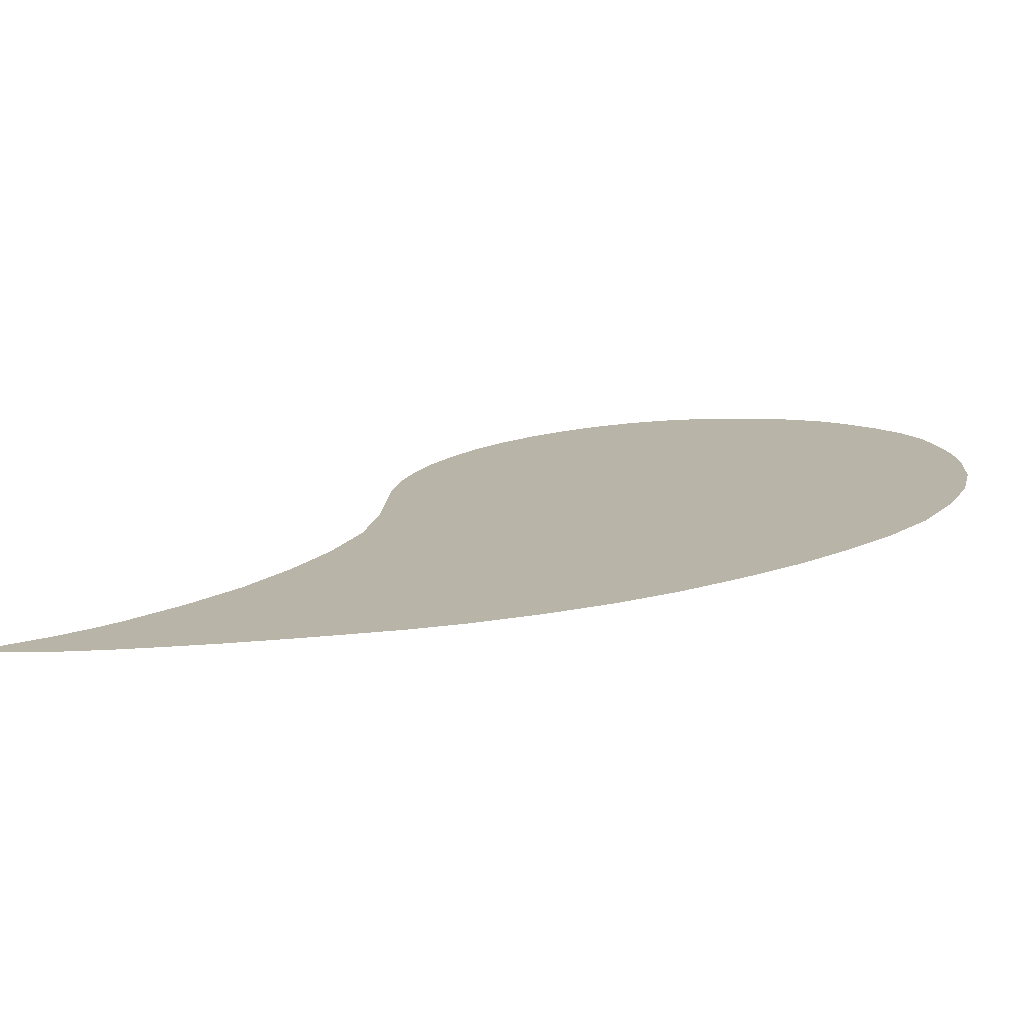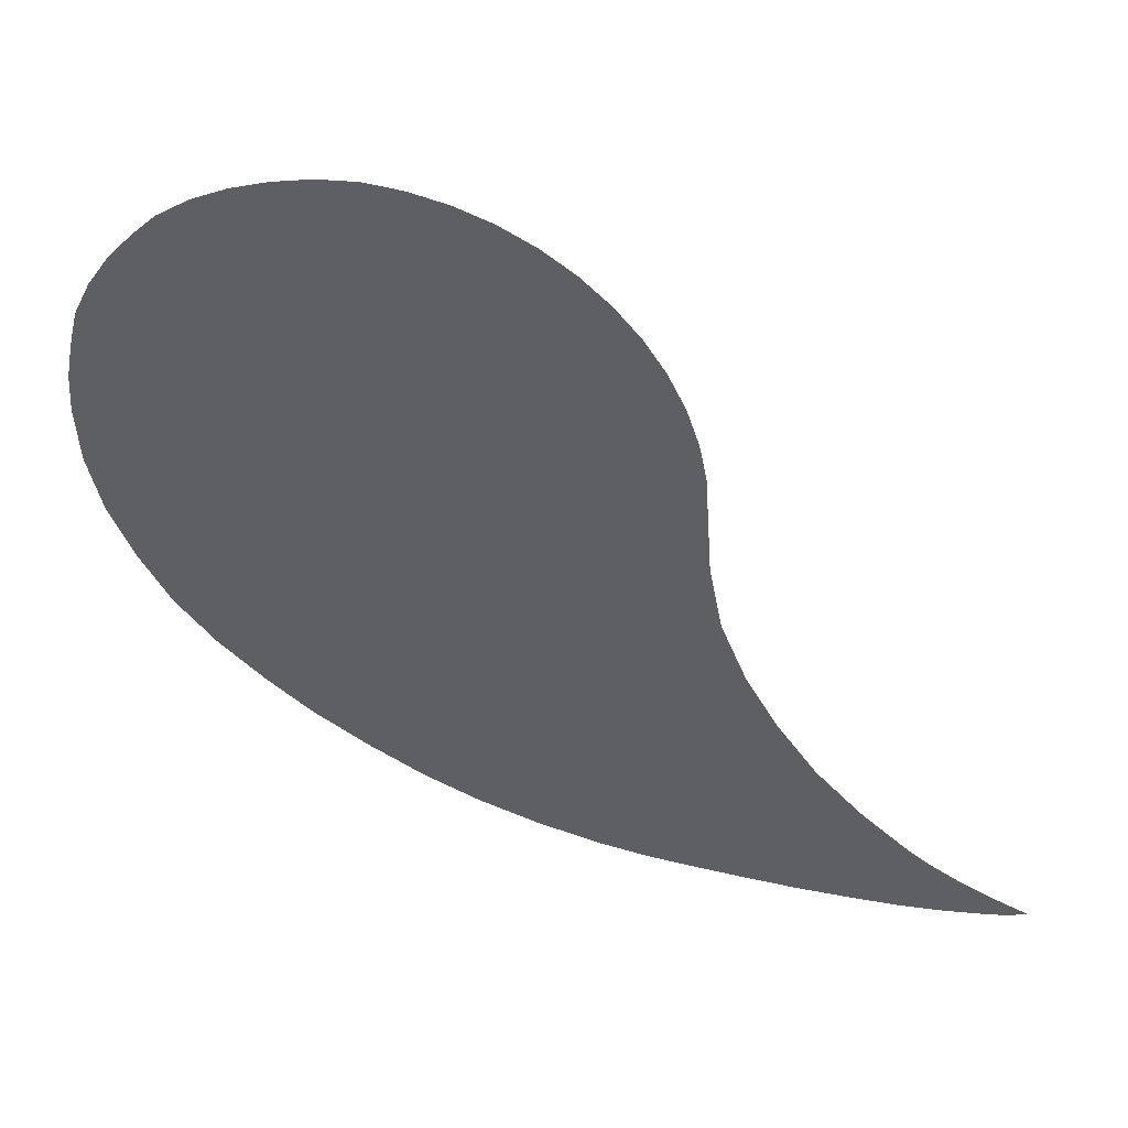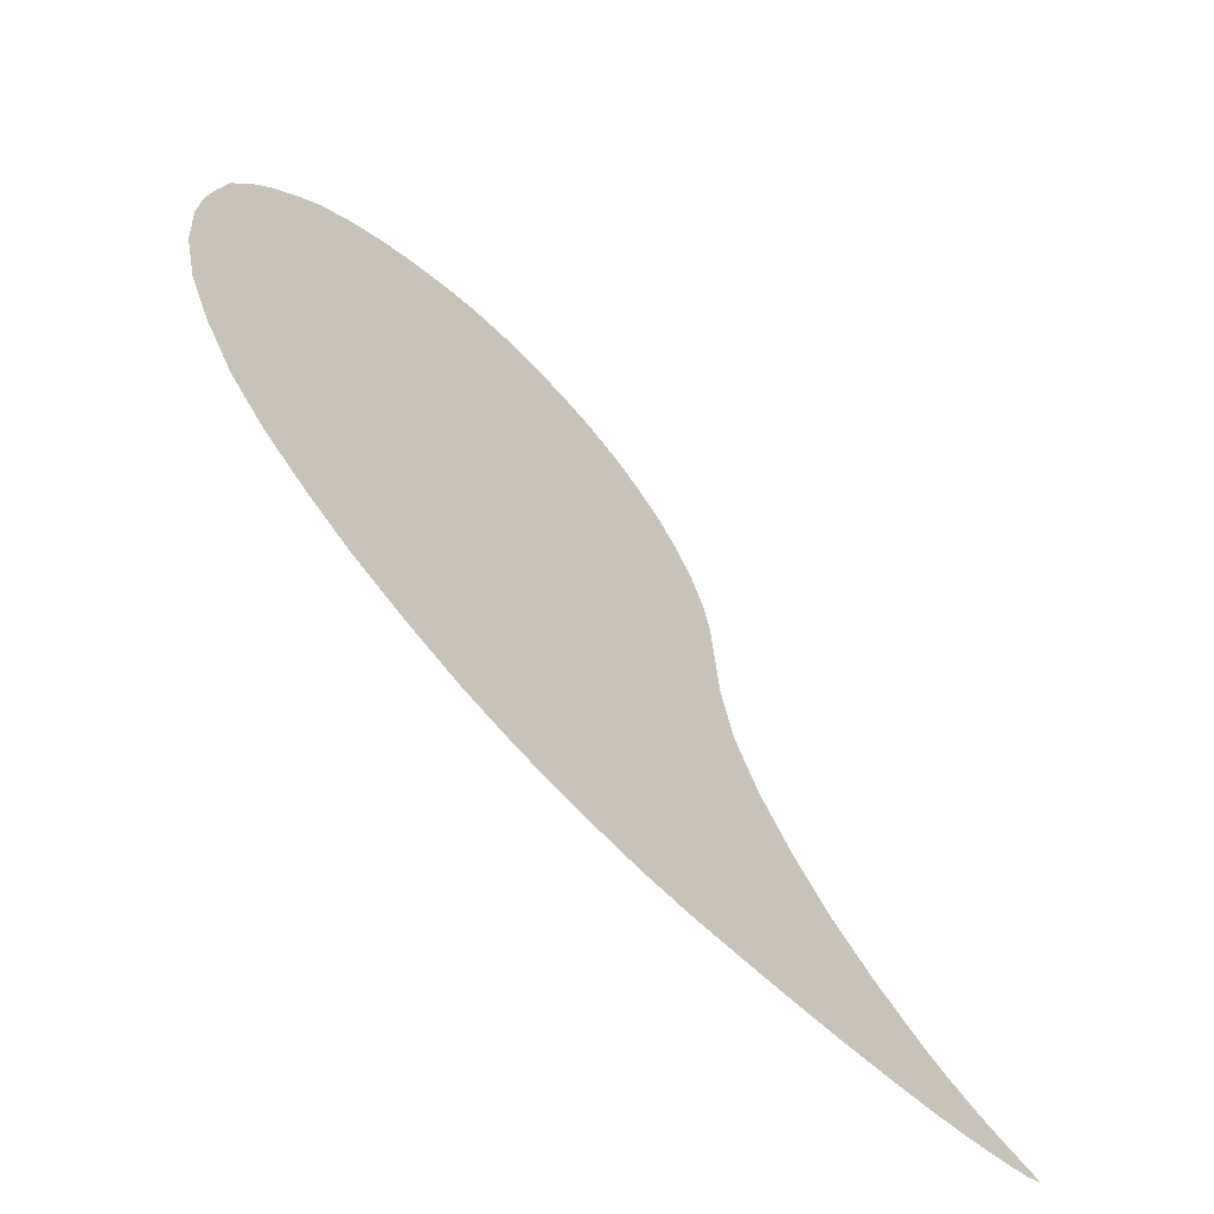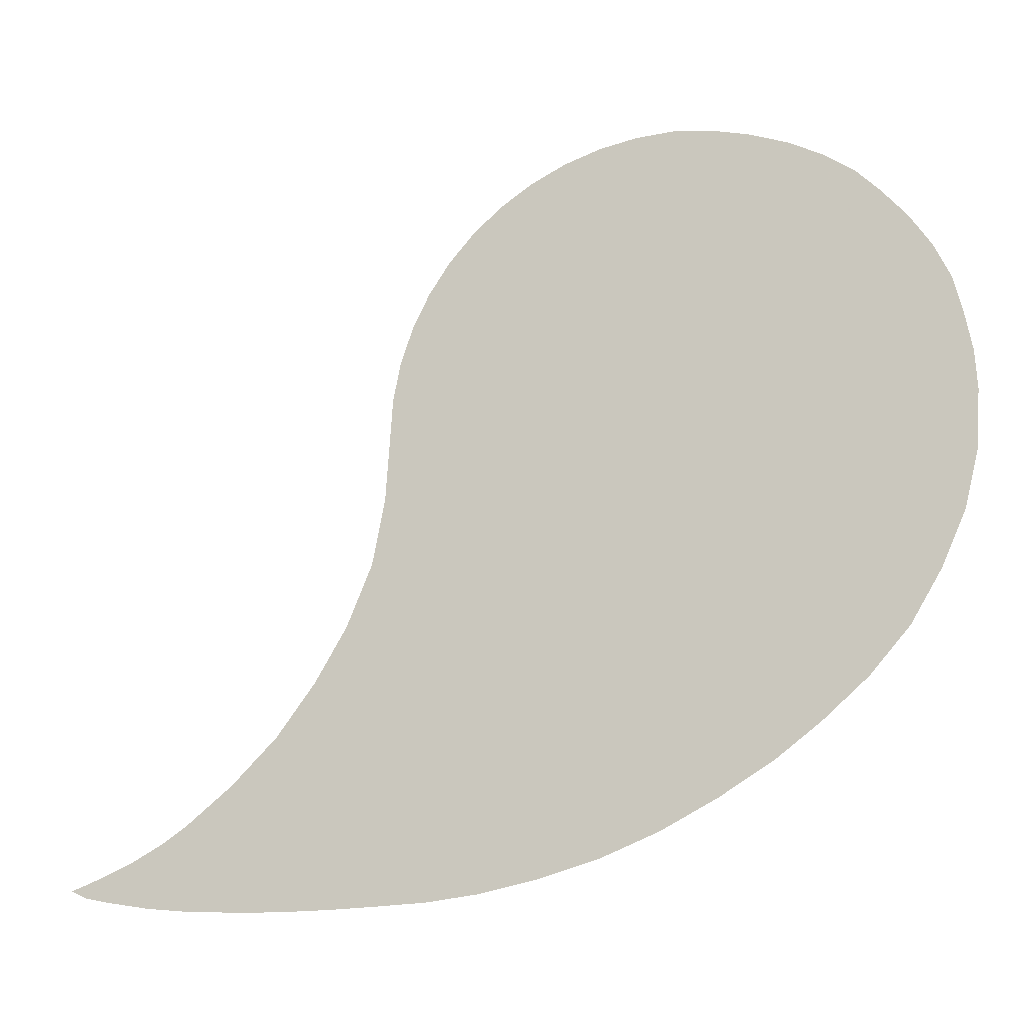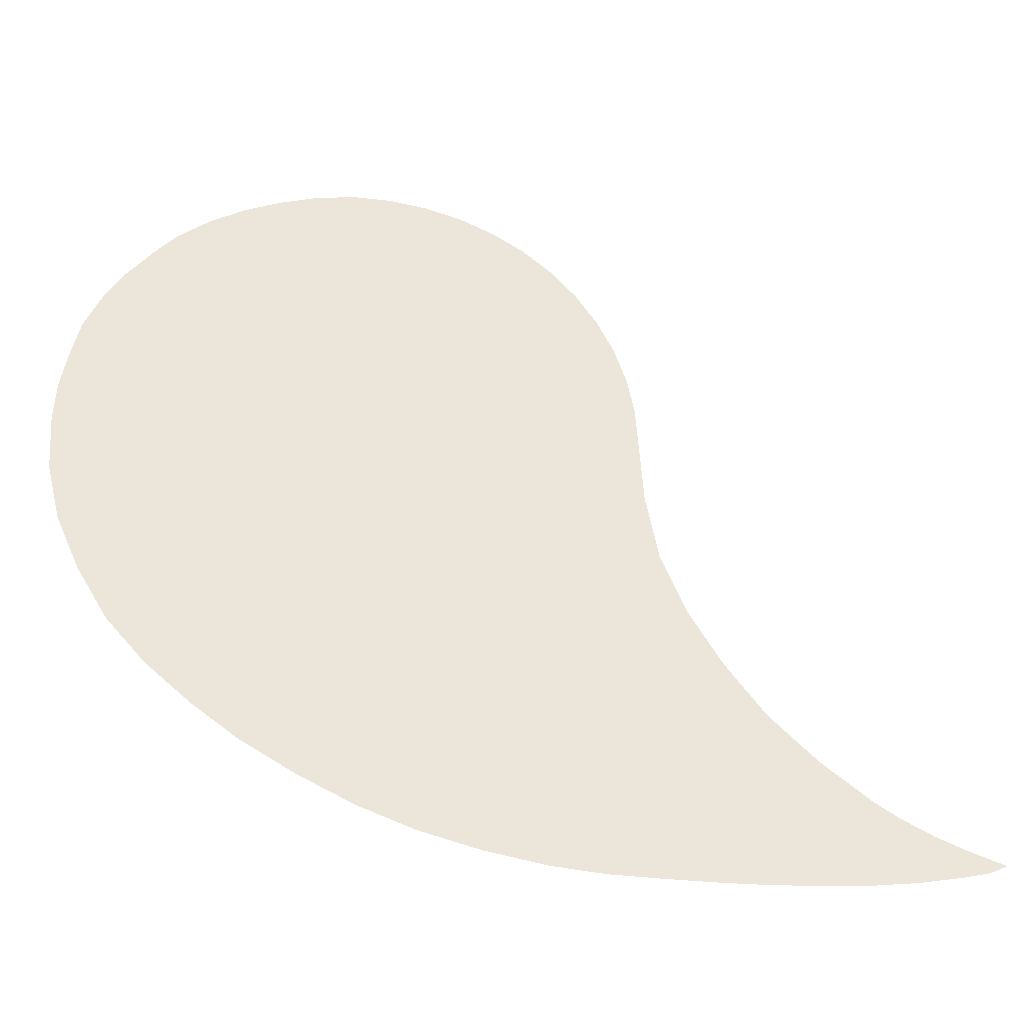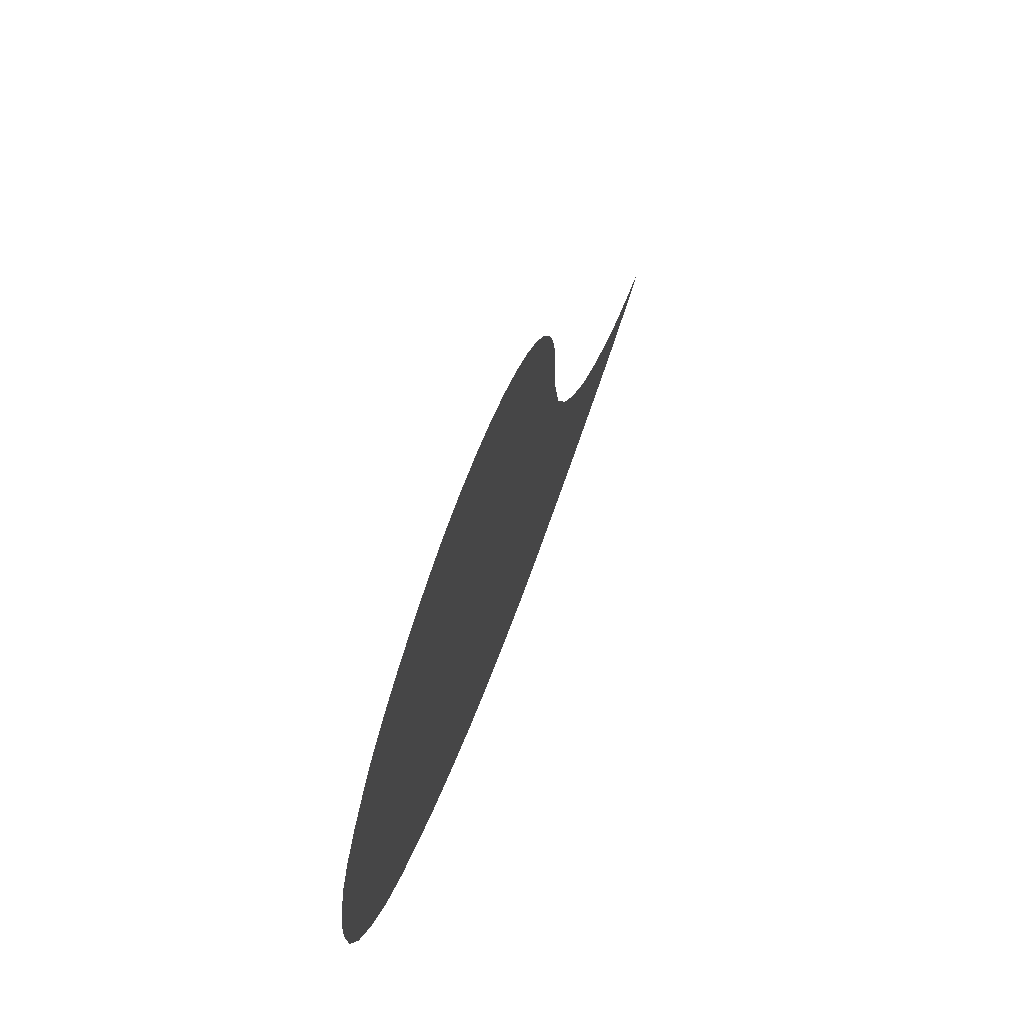
<metadata>
{"format":"obj","ext":"obj","renderer":"f3d","projection":"perspective","resolution":1024,"background":"white","views":[{"elev":-76.0,"azim":-176.1,"up":"+Z"},{"elev":43.5,"azim":13.9,"up":"+Z"},{"elev":-63.2,"azim":-43.3,"up":"+Z"},{"elev":-14.9,"azim":-163.9,"up":"+Z"},{"elev":-31.4,"azim":-4.8,"up":"+Z"},{"elev":70.0,"azim":-71.0,"up":"+Z"}]}
</metadata>
<code>
v 0.6175 0 -0.4435
v 0.6155 0 -0.4565
v 0.6325 0 -0.449
v 0.6175 0 -0.4435
v 0.597 0 -0.4355
v 0.5915 0 -0.4615
v 0.6155 0 -0.4565
v 0.5915 0 -0.4615
v 0.597 0 -0.4355
v 0.5665 0 -0.422
v 0.548 0 -0.4685
v 0.548 0 -0.4685
v 0.5665 0 -0.422
v 0.5345 0 -0.4045
v 0.5065 0 -0.4725
v 0.5065 0 -0.4725
v 0.5345 0 -0.4045
v 0.51 0 -0.388
v 0.4585 0 -0.4745
v 0.4585 0 -0.4745
v 0.51 0 -0.388
v 0.462 0 -0.349
v 0.4095 0 -0.4755
v 0.4095 0 -0.4755
v 0.462 0 -0.349
v 0.4155 0 -0.3025
v 0.3565 0 -0.4745
v 0.3565 0 -0.4745
v 0.4155 0 -0.3025
v 0.376 0 -0.2495
v 0.307 0 -0.4725
v 0.307 0 -0.4725
v 0.376 0 -0.2495
v 0.3435 0 -0.1945
v 0.2575 0 -0.47
v 0.2575 0 -0.47
v 0.3435 0 -0.1945
v 0.3175 0 -0.132
v 0.205 0 -0.4635
v 0.205 0 -0.4635
v 0.3175 0 -0.132
v 0.3045 0 -0.065
v 0.1435 0 -0.4505
v 0.1435 0 -0.4505
v 0.3045 0 -0.065
v 0.3 0 0
v 0.084 0 -0.433
v 0.084 0 -0.433
v 0.3 0 0
v 0.2974 0 0.03915
v 0.027 0 -0.41
v 0.027 0 -0.41
v 0.2974 0 0.03915
v 0.2898 0 0.07764
v -0.0305 0 -0.38
v -0.0305 0 -0.38
v 0.2898 0 0.07764
v 0.2772 0 0.1148
v -0.0845 0 -0.347
v -0.0845 0 -0.347
v 0.2772 0 0.1148
v 0.2598 0 0.15
v -0.1305 0 -0.312
v -0.1305 0 -0.312
v 0.2598 0 0.15
v 0.238 0 0.1826
v -0.1765 0 -0.2715
v -0.1765 0 -0.2715
v 0.238 0 0.1826
v 0.2121 0 0.2121
v -0.217 0 -0.225
v -0.217 0 -0.225
v 0.2121 0 0.2121
v 0.1826 0 0.238
v -0.2485 0 -0.172
v -0.2485 0 -0.172
v 0.1826 0 0.238
v 0.15 0 0.2598
v -0.273 0 -0.1165
v -0.273 0 -0.1165
v 0.15 0 0.2598
v 0.1148 0 0.2772
v -0.287 0 -0.0585
v -0.287 0 -0.0585
v 0.1148 0 0.2772
v 0.07764 0 0.2898
v -0.2905 0 0
v -0.2905 0 0
v 0.07764 0 0.2898
v 0.03915 0 0.2974
v -0.288 0 0.039
v -0.288 0 0.039
v 0.03915 0 0.2974
v 0 0 0.3
v -0.2805 0 0.0775
v -0.2805 0 0.0775
v 0 0 0.3
v -0.039 0 0.296
v -0.271 0 0.115
v -0.271 0 0.115
v -0.039 0 0.296
v -0.0775 0 0.287
v -0.254 0 0.15
v -0.254 0 0.15
v -0.0775 0 0.287
v -0.115 0 0.274
v -0.232 0 0.1825
v -0.115 0 0.274
v -0.15 0 0.257
v -0.206 0 0.212
v -0.232 0 0.1825
v -0.15 0 0.257
v -0.1825 0 0.235
v -0.206 0 0.212
g mesh18691
f 1 2 3
f 4 5 6
f 6 7 4
f 8 9 10
f 10 11 8
f 12 13 14
f 14 15 12
f 16 17 18
f 18 19 16
f 20 21 22
f 22 23 20
f 24 25 26
f 26 27 24
f 28 29 30
f 30 31 28
f 32 33 34
f 34 35 32
f 36 37 38
f 38 39 36
f 40 41 42
f 42 43 40
f 44 45 46
f 46 47 44
f 48 49 50
f 50 51 48
f 52 53 54
f 54 55 52
f 56 57 58
f 58 59 56
f 60 61 62
f 62 63 60
f 64 65 66
f 66 67 64
f 68 69 70
f 70 71 68
f 72 73 74
f 74 75 72
f 76 77 78
f 78 79 76
f 80 81 82
f 82 83 80
f 84 85 86
f 86 87 84
f 88 89 90
f 90 91 88
f 92 93 94
f 94 95 92
f 96 97 98
f 98 99 96
f 100 101 102
f 102 103 100
f 104 105 106
f 106 107 104
f 108 109 110
f 110 111 108
f 112 113 114

</code>
